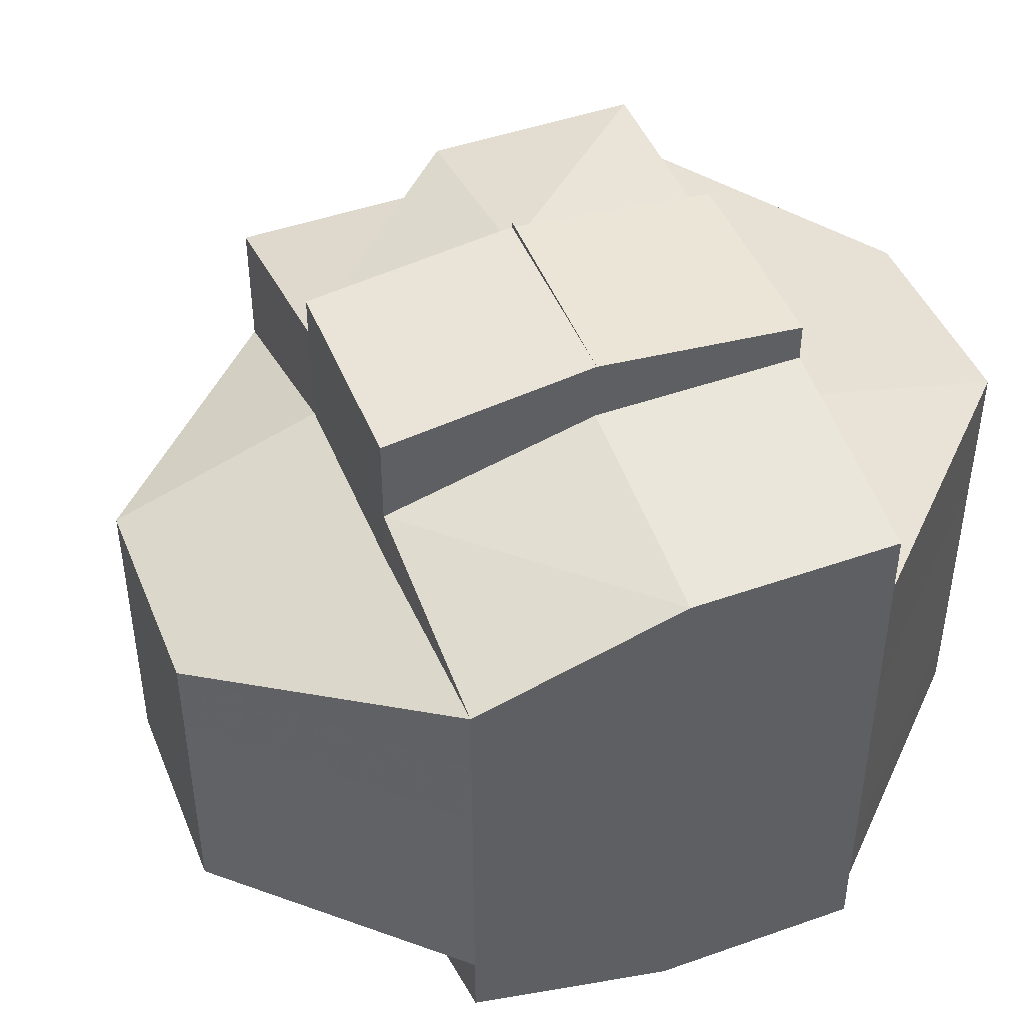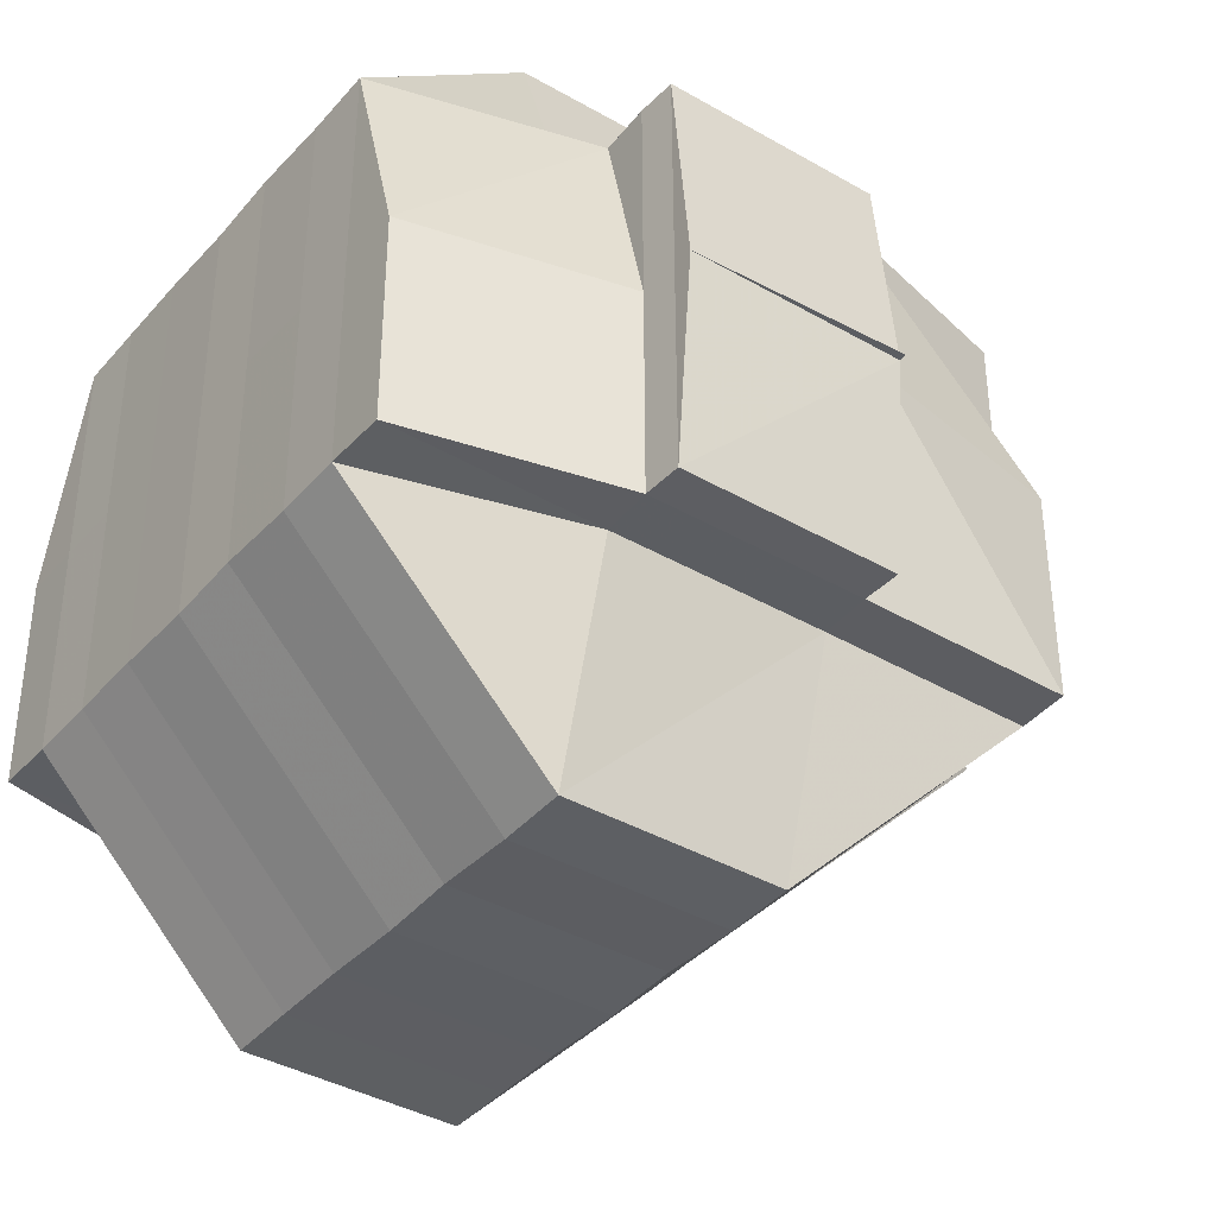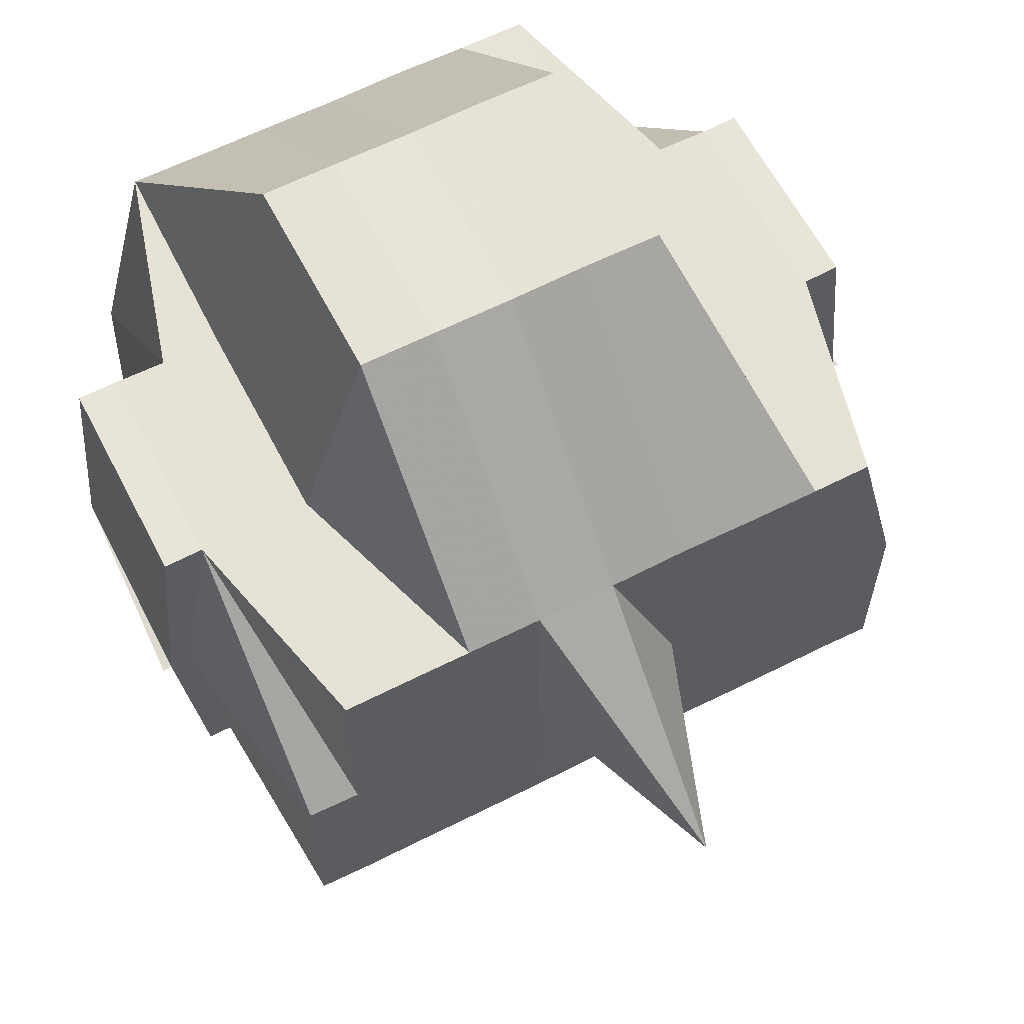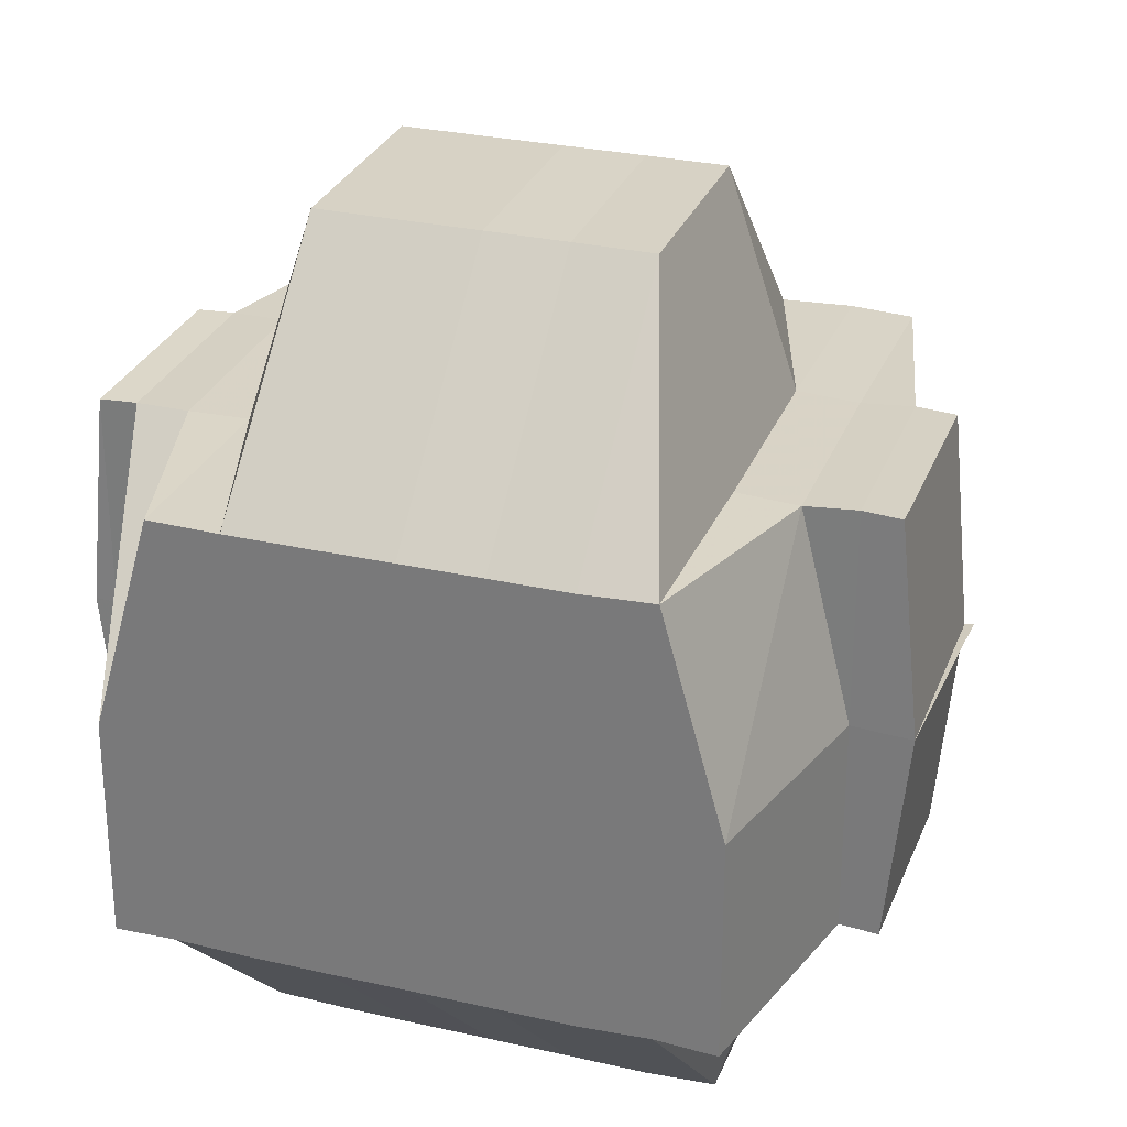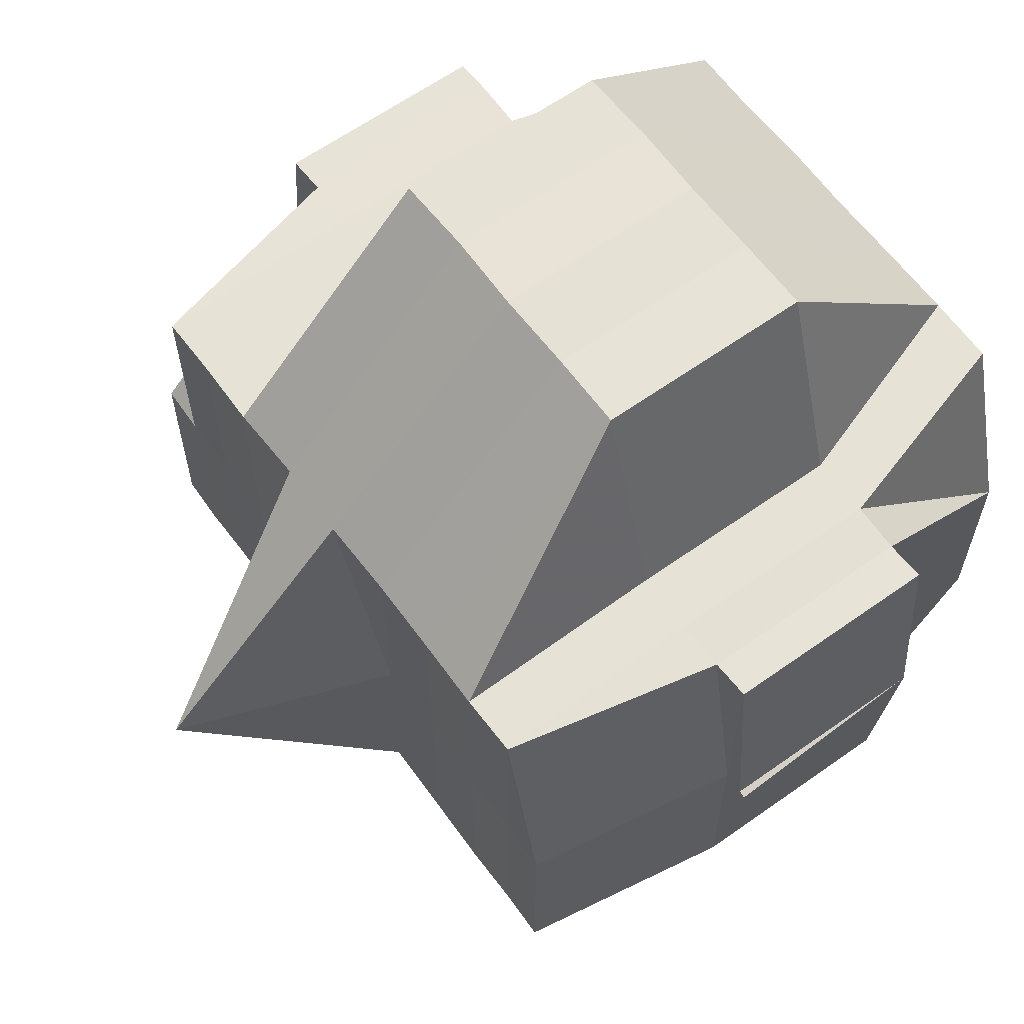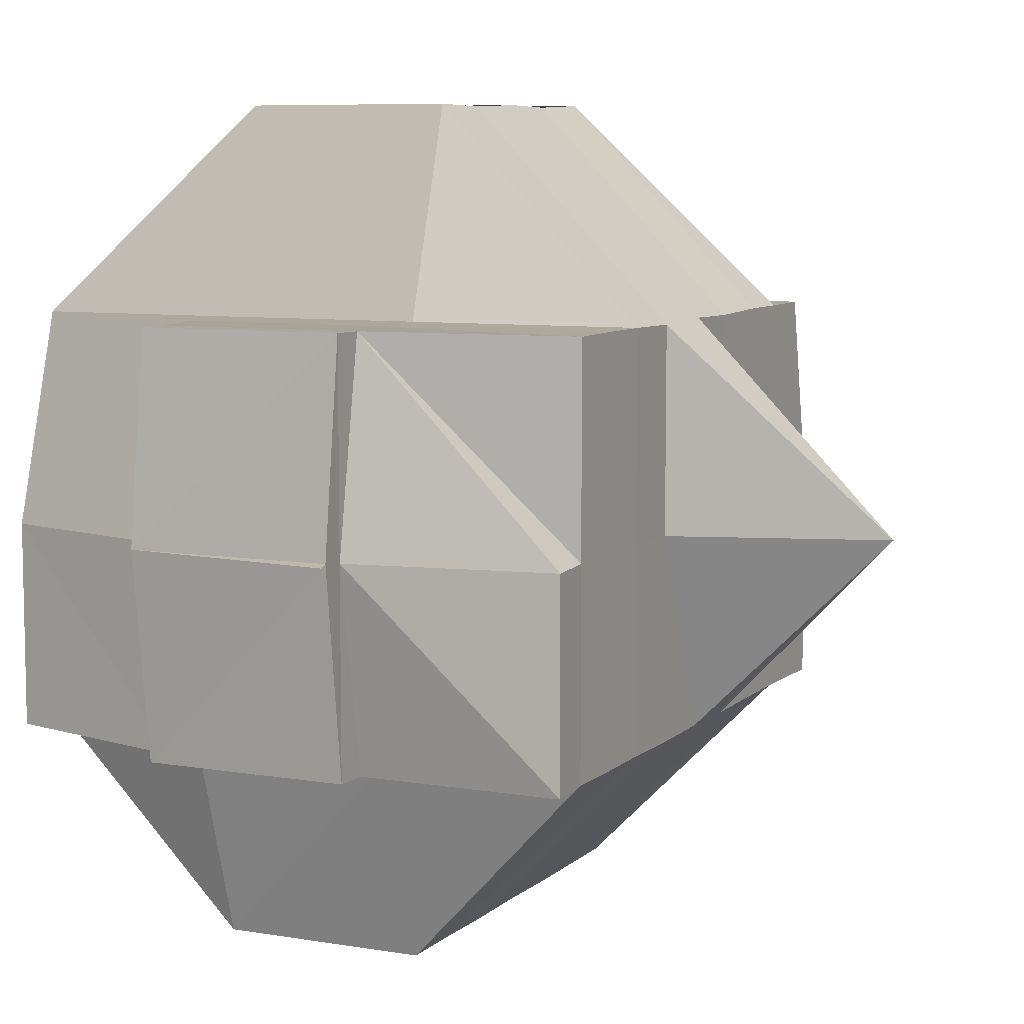
<metadata>
{"format":"obj","ext":"obj","renderer":"f3d","projection":"perspective","resolution":1024,"background":"white","views":[{"elev":46.0,"azim":-112.1,"up":"+Z"},{"elev":-38.7,"azim":-36.3,"up":"+Y"},{"elev":62.5,"azim":62.9,"up":"+Y"},{"elev":28.1,"azim":-71.2,"up":"+Y"},{"elev":63.1,"azim":143.7,"up":"+Y"},{"elev":8.1,"azim":25.9,"up":"+Y"}]}
</metadata>
<code>
o 3982
v 2223 1897 17.85
v 2223 1897 17.85
v 2223 1897 17.85
v 2223 1897 17.85
v 2223 1897 17.85
v 2223 1897 17.85
v 2223 1897 17.85
v 2223 1897 17.85
v 2223 1897 17.85
v 2223 1897 17.85
v 2223 1897 17.85
v 2223 1897 17.85
v 2223 1897 17.85
v 2223 1897 17.85
v 2223 1897 17.85
v 2223 1897 17.85
v 2223 1897 17.85
v 2223 1897 17.85
v 2223 1897 17.85
v 2223 1897 17.85
v 2223 1897 17.86
v 2223 1897 17.86
v 2223 1897 17.85
v 2223 1897 17.85
v 2223 1897 17.85
v 2223 1897 17.85
v 2223 1897 17.86
v 2223 1897 17.86
v 2223 1897 17.86
v 2223 1897 17.85
v 2223 1897 17.85
v 2223 1897 17.85
v 2223 1897 17.85
v 2223 1897 17.85
v 2223 1897 17.85
v 2223 1897 17.86
v 2223 1897 17.86
v 2223 1897 17.86
v 2223 1897 17.86
v 2223 1897 17.86
v 2223 1897 17.86
v 2223 1897 17.86
v 2223 1897 17.86
v 2223 1897 17.86
v 2223 1897 17.86
v 2223 1897 17.86
v 2223 1897 17.86
v 2223 1897 17.86
v 2223 1897 17.86
v 2223 1897 17.87
v 2223 1897 17.86
v 2223 1897 17.87
v 2223 1897 17.86
v 2223 1897 17.87
v 2223 1897 17.86
v 2223 1897 17.87
v 2223 1897 17.87
v 2223 1897 17.87
v 2223 1897 17.87
v 2223 1897 17.87
v 2223 1897 17.87
v 2223 1897 17.87
v 2223 1897 17.87
v 2223 1897 17.87
v 2223 1897 17.87
v 2223 1897 17.88
v 2223 1897 17.88
v 2223 1897 17.88
v 2223 1897 17.88
v 2223 1897 17.88
v 2223 1897 17.87
v 2223 1897 17.88
v 2223 1897 17.87
v 2223 1897 17.87
v 2223 1897 17.87
v 2223 1897 17.88
v 2223 1897 17.86
v 2223 1897 17.87
v 2223 1897 17.86
v 2223 1897 17.86
v 2223 1897 17.86
v 2223 1897 17.86
v 2223 1897 17.86
v 2223 1897 17.85
v 2223 1897 17.86
v 2223 1897 17.86
v 2223 1897 17.86
v 2223 1897 17.86
v 2223 1897 17.86
v 2223 1897 17.86
v 2223 1897 17.87
v 2223 1897 17.87
v 2223 1897 17.87
v 2223 1897 17.87
v 2223 1897 17.87
v 2223 1897 17.87
v 2223 1897 17.88
v 2223 1897 17.88
v 2223 1897 17.88
v 2223 1897 17.88
v 2223 1897 17.88
v 2223 1897 17.88
v 2223 1897 17.88
v 2223 1897 17.88
v 2223 1897 17.88
v 2223 1897 17.88
v 2223 1897 17.88
v 2223 1897 17.88
v 2223 1897 17.89
v 2223 1897 17.88
v 2223 1897 17.89
v 2223 1897 17.89
v 2223 1897 17.88
v 2223 1897 17.89
v 2223 1897 17.89
v 2223 1897 17.89
v 2223 1897 17.89
v 2223 1897 17.88
v 2223 1897 17.89
v 2223 1897 17.89
v 2223 1897 17.88
v 2223 1897 17.89
v 2223 1897 17.89
v 2223 1897 17.88
v 2223 1897 17.89
v 2223 1897 17.89
v 2223 1897 17.89
v 2223 1897 17.89
v 2223 1897 17.89
v 2223 1897 17.89
v 2223 1897 17.89
v 2223 1897 17.89
v 2223 1897 17.89
v 2223 1897 17.89
v 2223 1897 17.89
v 2223 1897 17.89
v 2223 1897 17.89
v 2223 1897 17.89
v 2223 1897 17.89
v 2223 1897 17.89
v 2223 1897 17.89
v 2223 1897 17.89
v 2223 1897 17.89
v 2223 1897 17.89
v 2223 1897 17.89
v 2223 1897 17.89
v 2223 1897 17.89
v 2223 1897 17.89
v 2223 1897 17.89
v 2223 1897 17.89
v 2223 1897 17.88
v 2223 1897 17.89
v 2223 1897 17.89
v 2223 1897 17.89
v 2223 1897 17.89
v 2223 1897 17.88
v 2223 1897 17.88
v 2223 1897 17.88
v 2223 1897 17.88
v 2223 1897 17.88
v 2223 1897 17.88
v 2223 1897 17.88
v 2223 1897 17.88
v 2223 1897 17.88
v 2223 1897 17.88
v 2223 1897 17.89
v 2223 1897 17.89
v 2223 1897 17.88
v 2223 1897 17.87
v 2223 1897 17.88
v 2223 1897 17.88
v 2223 1897 17.88
v 2223 1897 17.88
v 2223 1897 17.88
v 2223 1897 17.88
v 2223 1897 17.88
v 2223 1897 17.87
v 2223 1897 17.88
v 2223 1897 17.87
v 2223 1897 17.87
v 2223 1897 17.87
v 2223 1897 17.87
v 2223 1897 17.86
v 2223 1897 17.86
v 2223 1897 17.86
v 2223 1897 17.86
v 2223 1897 17.86
v 2223 1897 17.86
v 2223 1897 17.86
v 2223 1897 17.86
v 2223 1897 17.86
v 2223 1897 17.85
v 2223 1897 17.86
v 2223 1897 17.86
v 2223 1897 17.86
v 2223 1897 17.86
v 2223 1897 17.85
v 2223 1897 17.85
v 2223 1897 17.85
v 2223 1897 17.85
v 2223 1897 17.85
v 2223 1897 17.85
v 2223 1897 17.85
v 2223 1897 17.85
v 2223 1897 17.85
v 2223 1897 17.85
v 2223 1897 17.88
v 2223 1897 17.89
v 2223 1897 17.88
v 2223 1897 17.89
v 2223 1897 17.89
v 2223 1897 17.89
v 2223 1897 17.89
v 2223 1897 17.89
f 1 2 3
f 4 5 3
f 1 6 7
f 6 8 9
f 4 10 11
f 10 12 13
f 14 15 9
f 16 14 7
f 14 17 15
f 18 19 14
f 20 21 17
f 19 22 20
f 20 23 14
f 24 20 14
f 23 25 26
f 22 27 28
f 29 28 20
f 30 31 16
f 32 31 30
f 31 33 34
f 35 36 31
f 36 37 38
f 39 38 31
f 31 38 24
f 38 40 24
f 40 41 33
f 40 42 41
f 38 43 40
f 44 43 38
f 43 45 40
f 45 46 40
f 44 47 43
f 43 48 45
f 47 48 43
f 48 49 45
f 45 49 46
f 47 50 48
f 51 47 44
f 48 52 49
f 50 52 48
f 49 53 46
f 54 50 47
f 51 54 47
f 55 51 44
f 52 56 49
f 49 56 53
f 50 57 52
f 54 58 50
f 58 57 50
f 52 59 56
f 57 59 52
f 56 60 53
f 59 61 56
f 56 61 60
f 59 62 61
f 57 63 59
f 63 62 59
f 58 64 57
f 64 63 57
f 65 64 58
f 63 66 62
f 64 67 63
f 67 66 63
f 68 67 64
f 65 68 64
f 69 70 67
f 71 65 58
f 71 58 54
f 72 68 65
f 73 71 54
f 73 54 51
f 74 65 71
f 74 72 65
f 75 71 73
f 75 74 71
f 72 76 68
f 77 73 51
f 78 75 73
f 78 73 77
f 77 51 55
f 55 79 80
f 81 77 55
f 82 78 77
f 82 77 81
f 81 55 83
f 83 55 39
f 83 80 84
f 85 86 83
f 87 82 81
f 87 88 89
f 90 82 87
f 91 78 82
f 90 91 82
f 91 92 78
f 92 75 78
f 93 91 90
f 92 94 75
f 94 74 75
f 95 92 91
f 93 95 91
f 96 94 92
f 95 96 92
f 94 97 74
f 97 72 74
f 96 98 94
f 98 97 94
f 97 99 72
f 99 76 72
f 98 100 97
f 100 99 97
f 76 101 102
f 100 103 99
f 99 103 76
f 104 100 98
f 105 103 100
f 104 105 100
f 106 105 104
f 103 107 76
f 107 108 101
f 107 109 108
f 76 107 110
f 111 112 109
f 113 114 107
f 114 111 115
f 116 115 107
f 105 117 103
f 118 119 105
f 120 117 105
f 121 118 104
f 117 122 116
f 120 122 117
f 117 123 124
f 122 125 123
f 122 126 125
f 127 128 120
f 128 129 130
f 131 122 132
f 133 134 122
f 134 135 136
f 137 134 138
f 139 140 131
f 140 141 142
f 143 140 144
f 138 144 145
f 144 146 147
f 148 147 149
f 145 150 151
f 115 144 150
f 150 144 152
f 152 153 154
f 150 155 156
f 157 150 158
f 159 157 160
f 157 158 161
f 162 157 161
f 110 157 162
f 110 162 67
f 67 162 66
f 162 161 66
f 66 161 163
f 66 163 62
f 161 158 164
f 161 164 163
f 158 165 164
f 158 166 165
f 167 166 168
f 62 163 169
f 62 169 61
f 163 164 170
f 163 170 169
f 164 171 170
f 164 165 171
f 165 166 172
f 165 172 171
f 166 120 172
f 172 130 173
f 172 173 174
f 171 172 175
f 170 171 176
f 171 175 176
f 170 176 177
f 169 170 177
f 176 175 178
f 175 104 178
f 178 104 98
f 178 98 96
f 176 178 179
f 179 178 96
f 177 176 179
f 179 96 95
f 169 177 180
f 61 169 180
f 177 179 181
f 181 179 95
f 180 177 181
f 181 95 93
f 61 180 60
f 180 181 182
f 182 181 93
f 60 180 182
f 182 93 183
f 183 93 90
f 60 182 184
f 184 182 183
f 53 60 184
f 183 90 185
f 184 186 187
f 53 184 188
f 46 53 188
f 188 184 189
f 46 188 28
f 188 189 28
f 28 189 190
f 189 185 190
f 185 90 87
f 191 190 192
f 193 194 185
f 185 87 195
f 190 185 195
f 195 87 196
f 190 195 197
f 195 196 197
f 23 190 197
f 197 196 198
f 196 83 198
f 198 83 199
f 197 198 200
f 198 199 200
f 201 202 200
f 200 203 13
f 200 84 203
f 204 200 11
f 205 206 204
f 207 208 209
f 210 211 212
f 213 211 214

</code>
